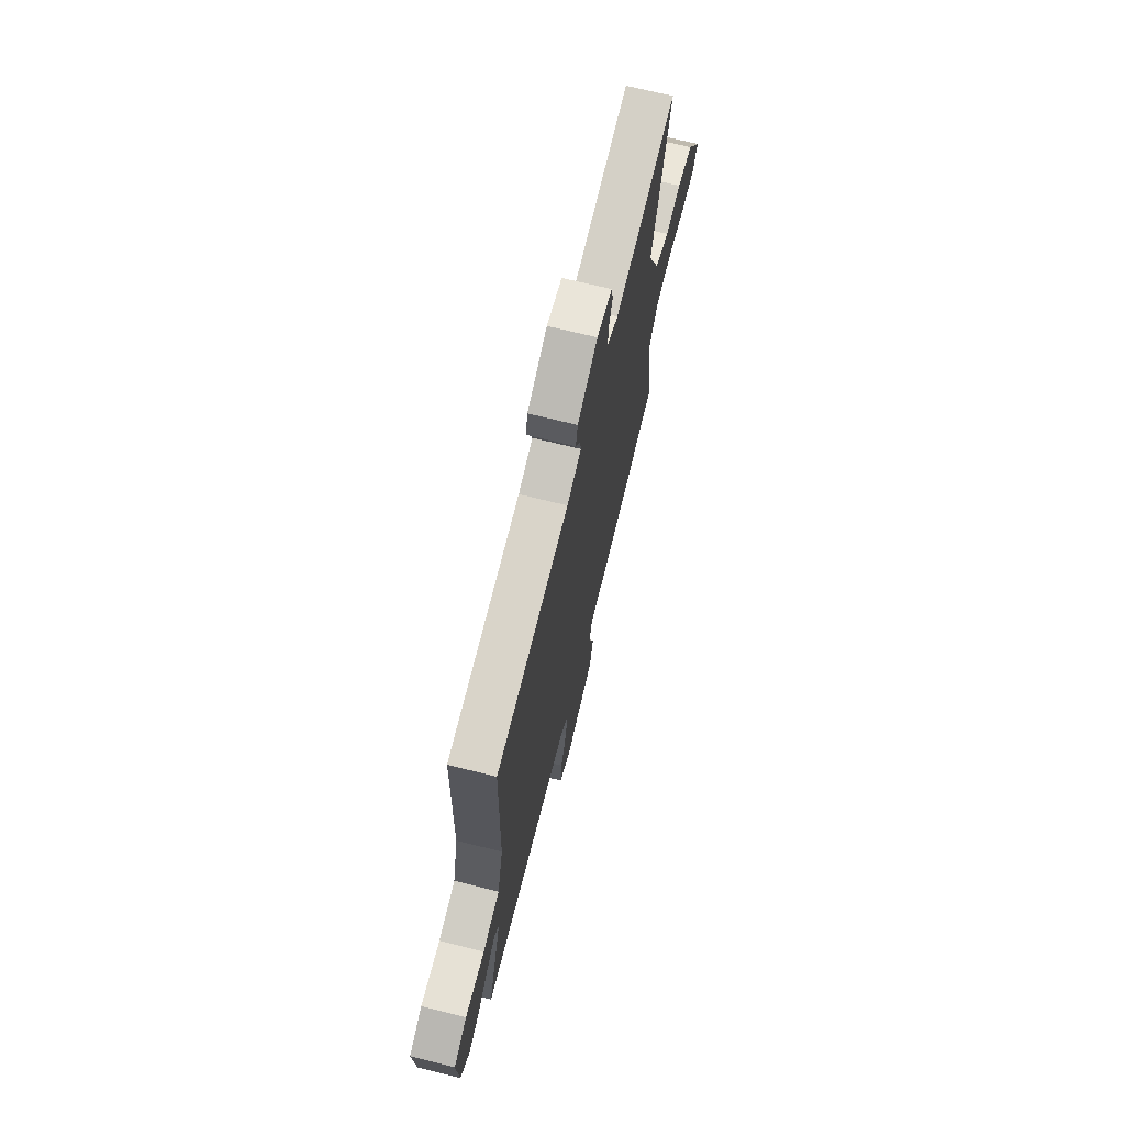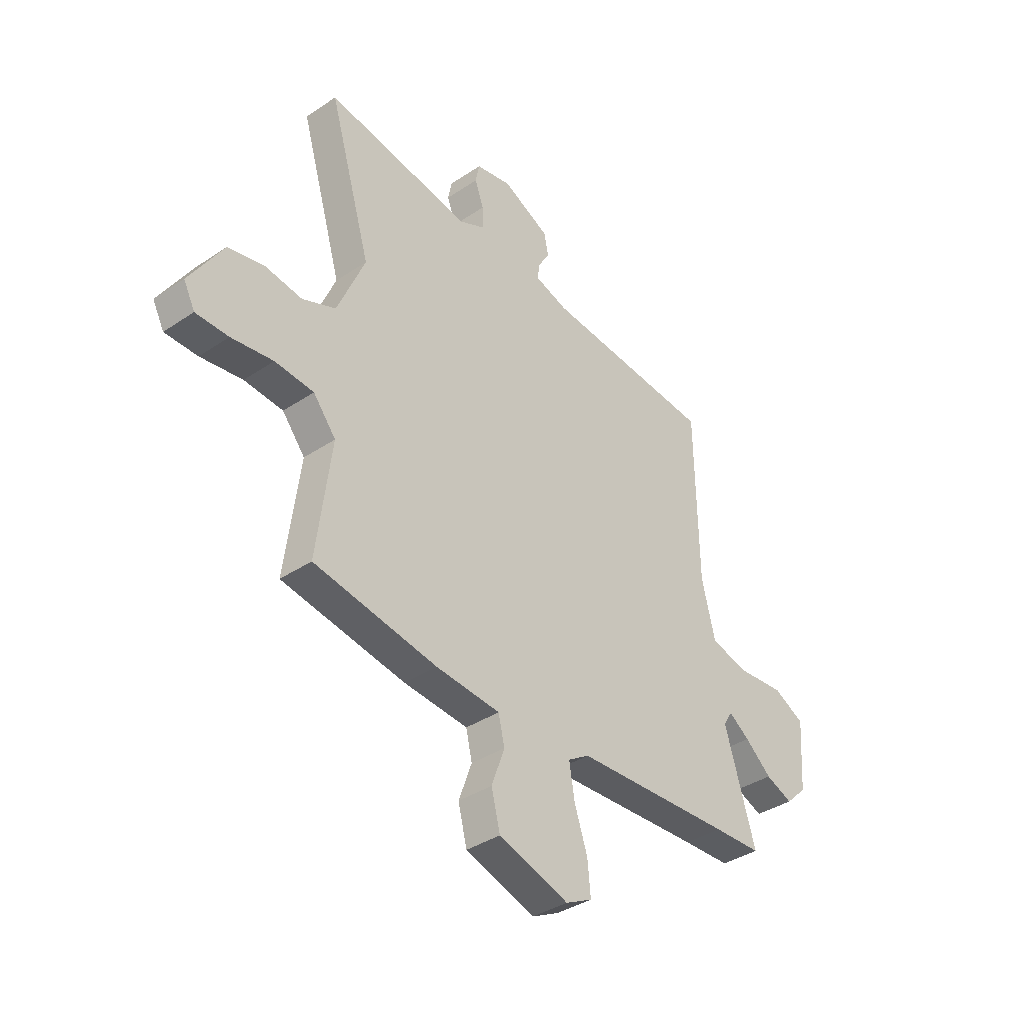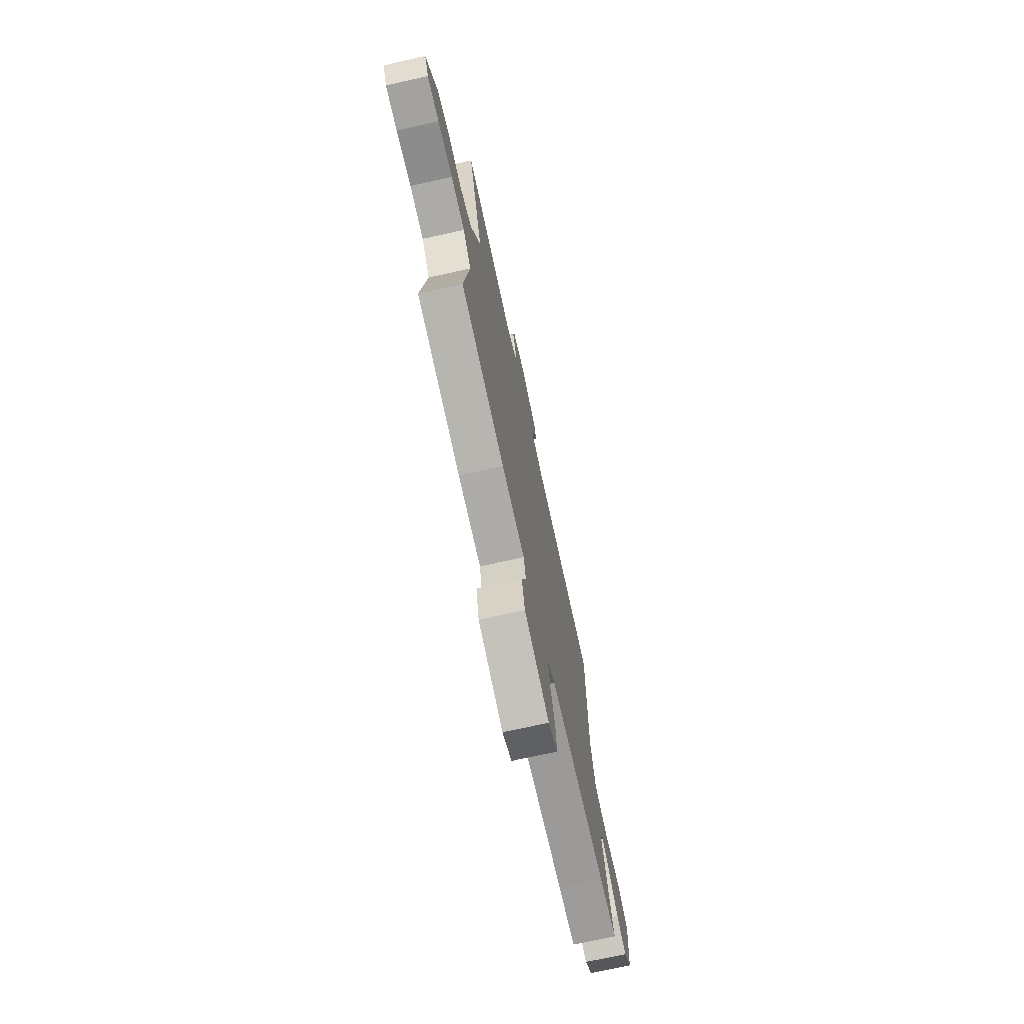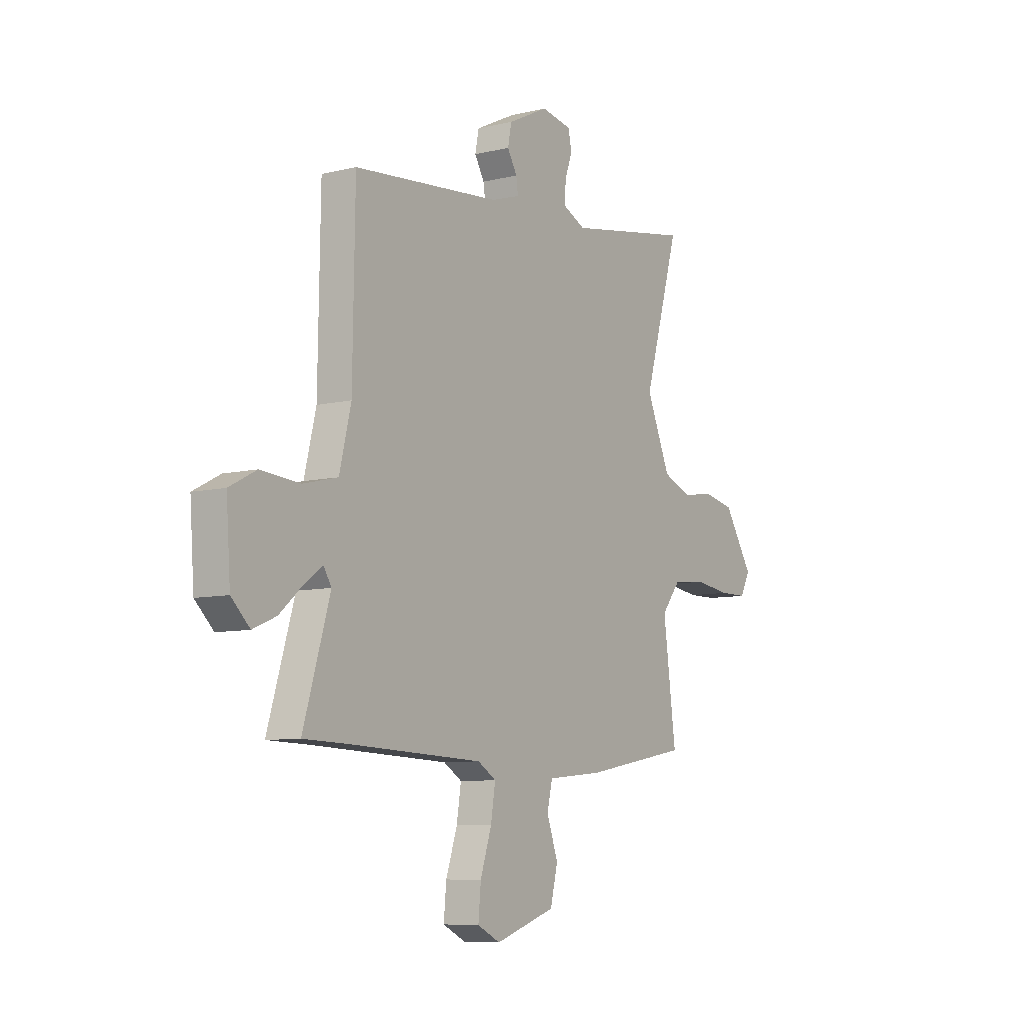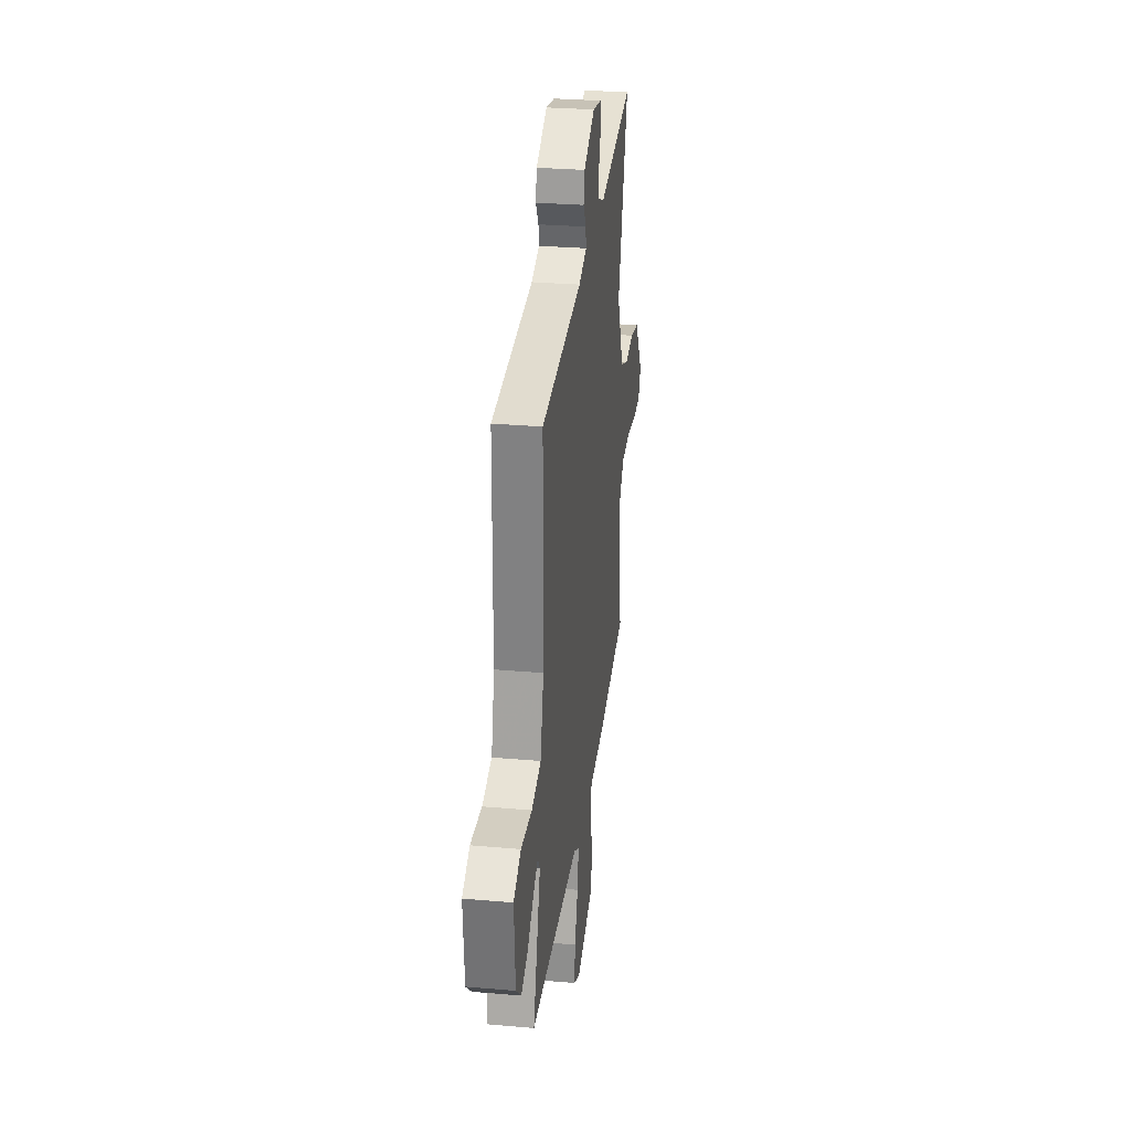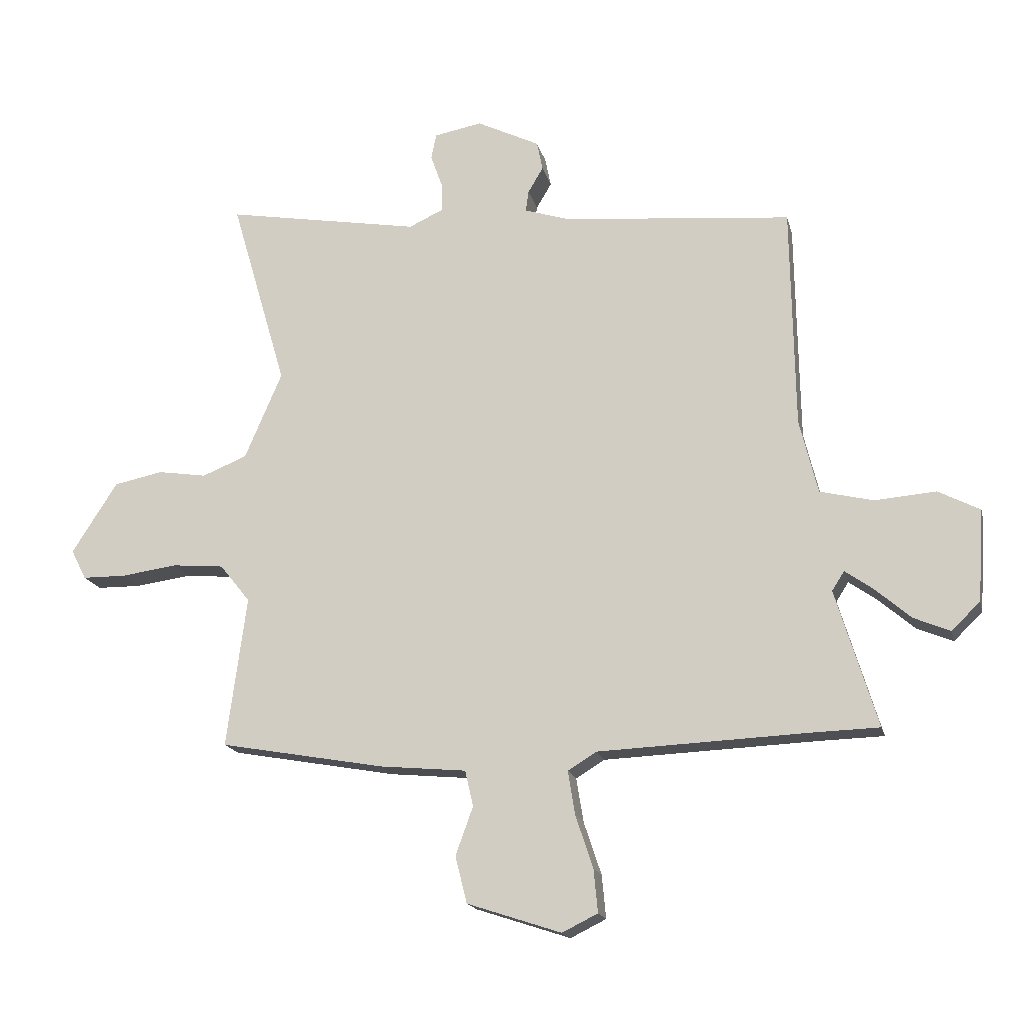
<metadata>
{"format":"obj","ext":"obj","renderer":"f3d","projection":"perspective","resolution":1024,"background":"white","views":[{"elev":69.3,"azim":104.1,"up":"+Z"},{"elev":-37.0,"azim":-49.0,"up":"+Z"},{"elev":-71.7,"azim":-77.4,"up":"+Z"},{"elev":-8.2,"azim":123.6,"up":"+Z"},{"elev":29.3,"azim":97.4,"up":"+Z"},{"elev":-17.3,"azim":13.2,"up":"+Z"}]}
</metadata>
<code>
v -0.534 0.07 -0.472
v -0.5 0.07 -0.214
v -0.552 0.07 -0.149
v -0.641 0.07 -0.141
v -0.737 0.07 -0.154
v -0.812 0.07 -0.153
v -0.838 0.07 -0.102
v -0.76 0.07 0.02
v -0.676 0.07 0.037
v -0.592 0.07 0.024
v -0.515 0.07 0.055
v -0.451 0.07 0.204
v -0.547 0.07 0.532
v -0.212 0.07 0.473
v -0.152 0.07 0.501
v -0.154 0.07 0.551
v -0.174 0.07 0.607
v -0.165 0.07 0.651
v -0.083 0.07 0.666
v 0.025 0.07 0.613
v 0.035 0.07 0.563
v 0.009 0.07 0.519
v 0.004 0.07 0.483
v 0.081 0.07 0.458
v 0.474 0.07 0.421
v 0.48 0.07 0.04
v 0.511 0.07 -0.087
v 0.602 0.07 -0.109
v 0.707 0.07 -0.101
v 0.778 0.07 -0.138
v 0.767 0.07 -0.295
v 0.718 0.07 -0.342
v 0.656 0.07 -0.316
v 0.595 0.07 -0.263
v 0.547 0.07 -0.229
v 0.526 0.07 -0.262
v 0.597 0.07 -0.497
v 0.487 0.07 -0.5
v 0.123 0.07 -0.515
v 0.074 0.07 -0.545
v 0.086 0.07 -0.62
v 0.116 0.07 -0.71
v 0.123 0.07 -0.784
v 0.062 0.07 -0.814
v -0.099 0.07 -0.761
v -0.119 0.07 -0.681
v -0.089 0.07 -0.598
v -0.103 0.07 -0.537
v -0.251 0.07 -0.523
v -0.534 0 -0.472
v -0.5 0 -0.214
v -0.552 0 -0.149
v -0.641 0 -0.141
v -0.737 0 -0.154
v -0.812 0 -0.153
v -0.838 0 -0.102
v -0.76 0 0.02
v -0.676 0 0.037
v -0.592 0 0.024
v -0.515 0 0.055
v -0.451 0 0.204
v -0.547 0 0.532
v -0.212 0 0.473
v -0.152 0 0.501
v -0.154 0 0.551
v -0.174 0 0.607
v -0.165 0 0.651
v -0.083 0 0.666
v 0.025 0 0.613
v 0.035 0 0.563
v 0.009 0 0.519
v 0.004 0 0.483
v 0.081 0 0.458
v 0.474 0 0.421
v 0.48 0 0.04
v 0.511 0 -0.087
v 0.602 0 -0.109
v 0.707 0 -0.101
v 0.778 0 -0.138
v 0.767 0 -0.295
v 0.718 0 -0.342
v 0.656 0 -0.316
v 0.595 0 -0.263
v 0.547 0 -0.229
v 0.526 0 -0.262
v 0.597 0 -0.497
v 0.487 0 -0.5
v 0.123 0 -0.515
v 0.074 0 -0.545
v 0.086 0 -0.62
v 0.116 0 -0.71
v 0.123 0 -0.784
v 0.062 0 -0.814
v -0.099 0 -0.761
v -0.119 0 -0.681
v -0.089 0 -0.598
v -0.103 0 -0.537
v -0.251 0 -0.523
f 48 49 1 2
f 44 45 46 47
f 44 47 48
f 41 42 43 44
f 40 41 44 48
f 39 40 48 2
f 36 37 38
f 36 38 39 2
f 31 32 33 34
f 31 34 35
f 28 29 30 31
f 27 28 31 35
f 24 25 26
f 23 24 26 27
f 19 20 21 22
f 19 22 23
f 16 17 18 19
f 15 16 19 23
f 14 15 23 27
f 12 13 14 27
f 7 8 9 10
f 7 10 11
f 4 5 6 7
f 3 4 7 11
f 12 27 35 36
f 11 12 36
f 2 3 11 36
f 51 50 98 97
f 96 95 94 93
f 97 96 93
f 93 92 91 90
f 97 93 90 89
f 51 97 89 88
f 87 86 85
f 51 88 87 85
f 83 82 81 80
f 84 83 80
f 80 79 78 77
f 84 80 77 76
f 75 74 73
f 76 75 73 72
f 71 70 69 68
f 72 71 68
f 68 67 66 65
f 72 68 65 64
f 76 72 64 63
f 76 63 62 61
f 59 58 57 56
f 60 59 56
f 56 55 54 53
f 60 56 53 52
f 85 84 76 61
f 85 61 60
f 85 60 52 51
f 1 50 51 2
f 2 51 52 3
f 3 52 53 4
f 4 53 54 5
f 5 54 55 6
f 6 55 56 7
f 7 56 57 8
f 8 57 58 9
f 9 58 59 10
f 10 59 60 11
f 11 60 61 12
f 12 61 62 13
f 13 62 63 14
f 14 63 64 15
f 15 64 65 16
f 16 65 66 17
f 17 66 67 18
f 18 67 68 19
f 19 68 69 20
f 20 69 70 21
f 21 70 71 22
f 22 71 72 23
f 23 72 73 24
f 24 73 74 25
f 25 74 75 26
f 26 75 76 27
f 27 76 77 28
f 28 77 78 29
f 29 78 79 30
f 30 79 80 31
f 31 80 81 32
f 32 81 82 33
f 33 82 83 34
f 34 83 84 35
f 35 84 85 36
f 36 85 86 37
f 37 86 87 38
f 38 87 88 39
f 39 88 89 40
f 40 89 90 41
f 41 90 91 42
f 42 91 92 43
f 43 92 93 44
f 44 93 94 45
f 45 94 95 46
f 46 95 96 47
f 47 96 97 48
f 48 97 98 49
f 49 98 50 1

</code>
